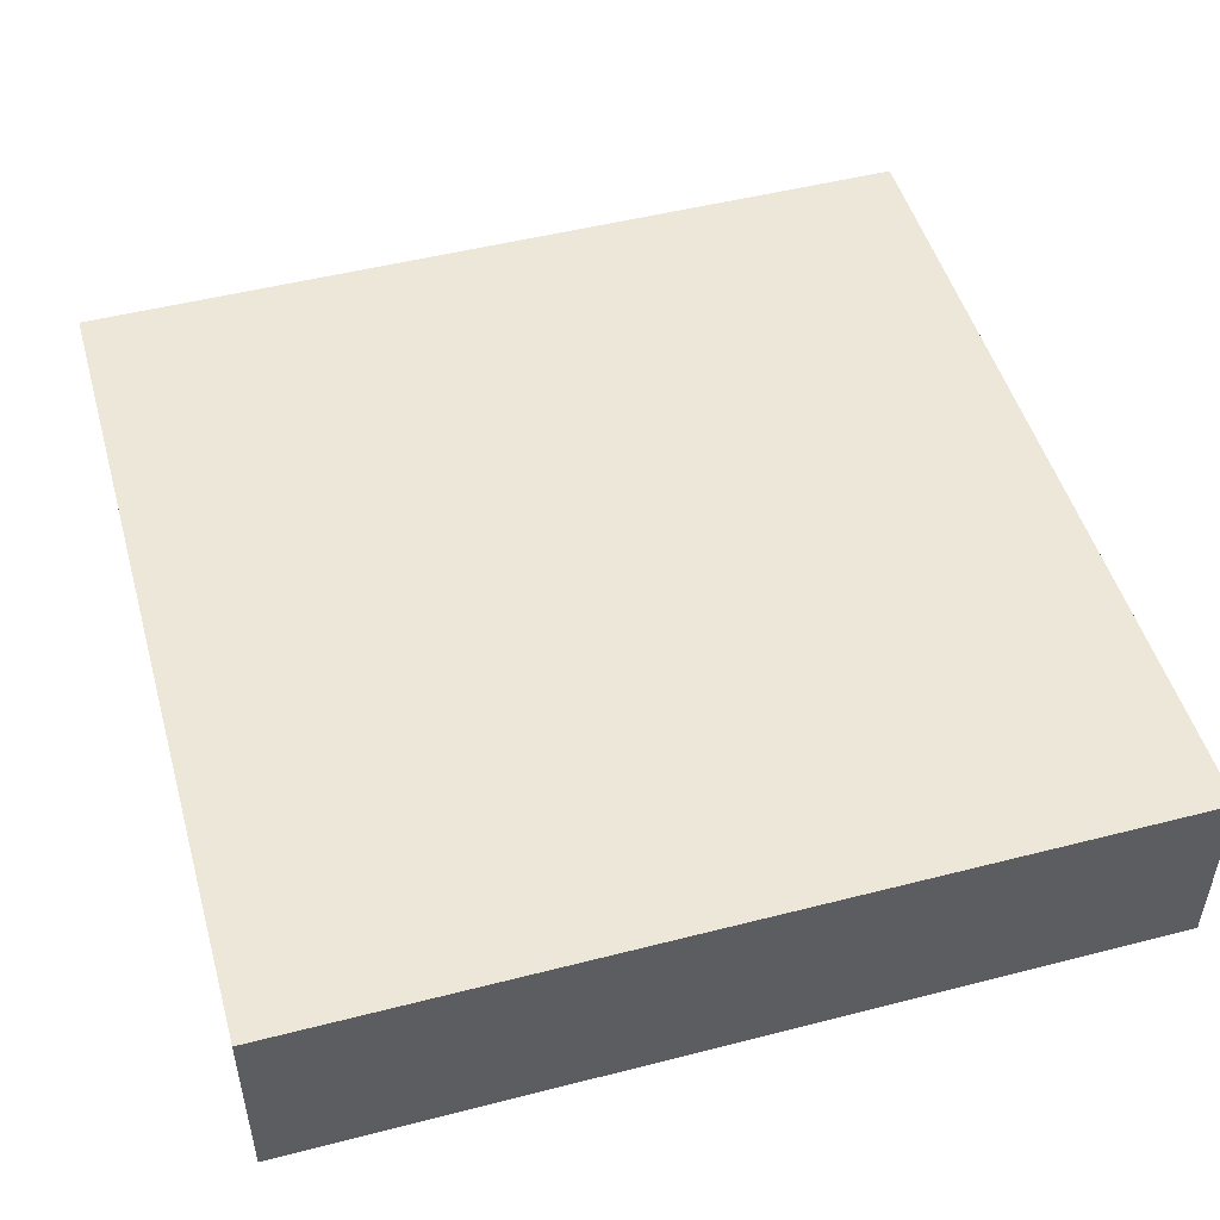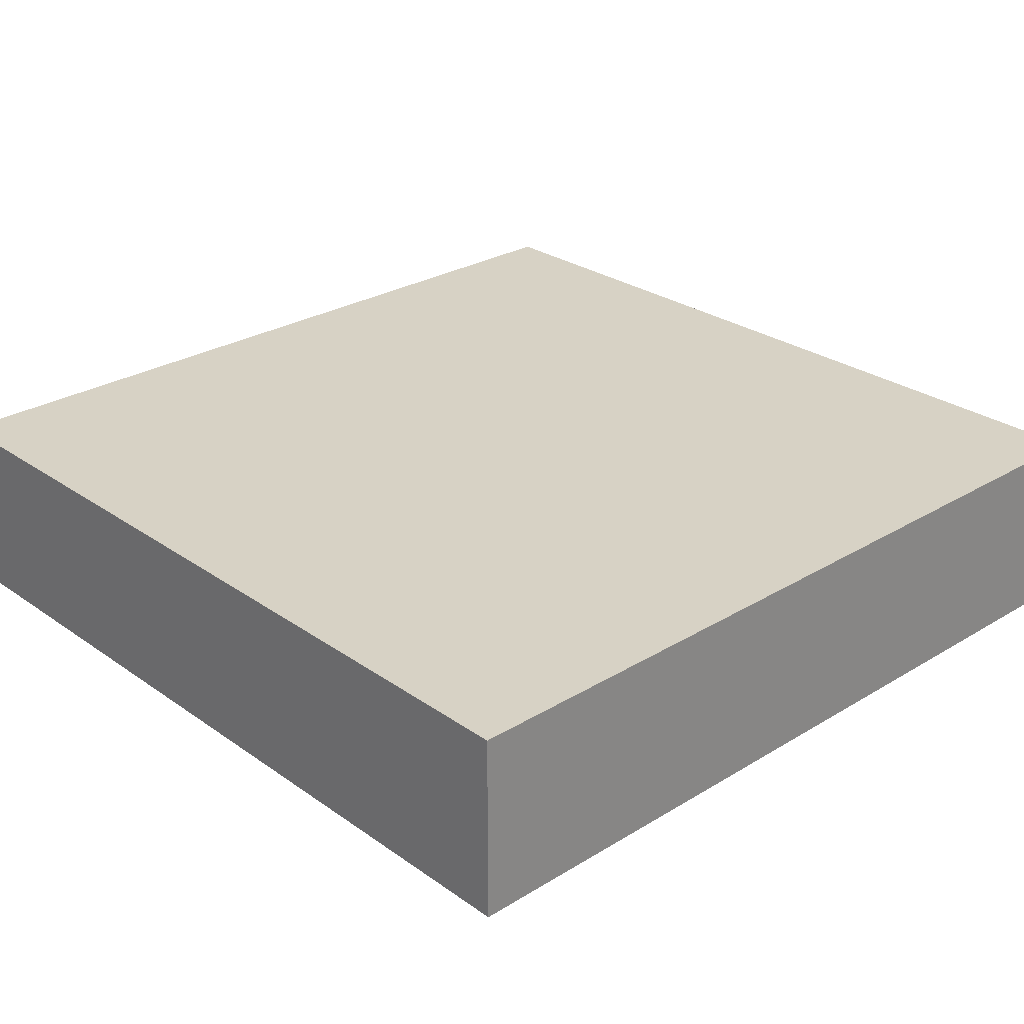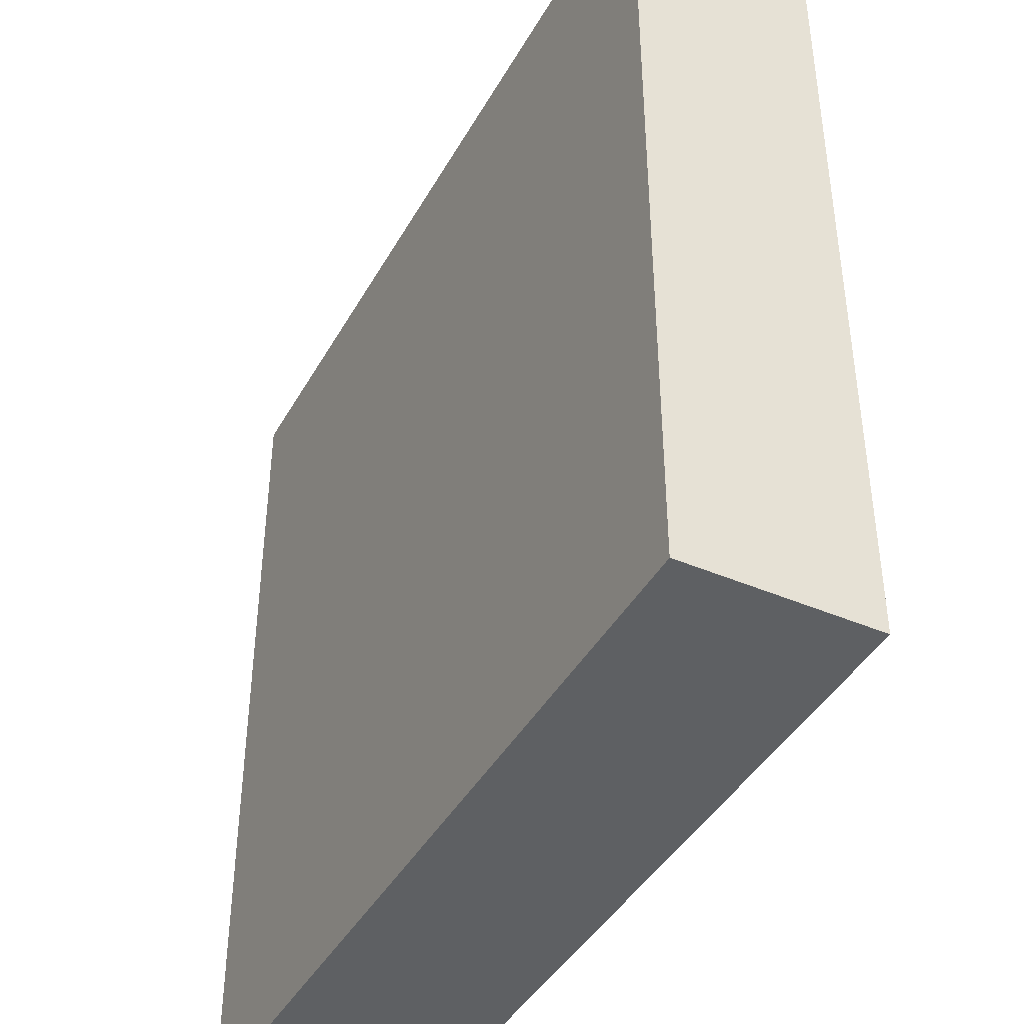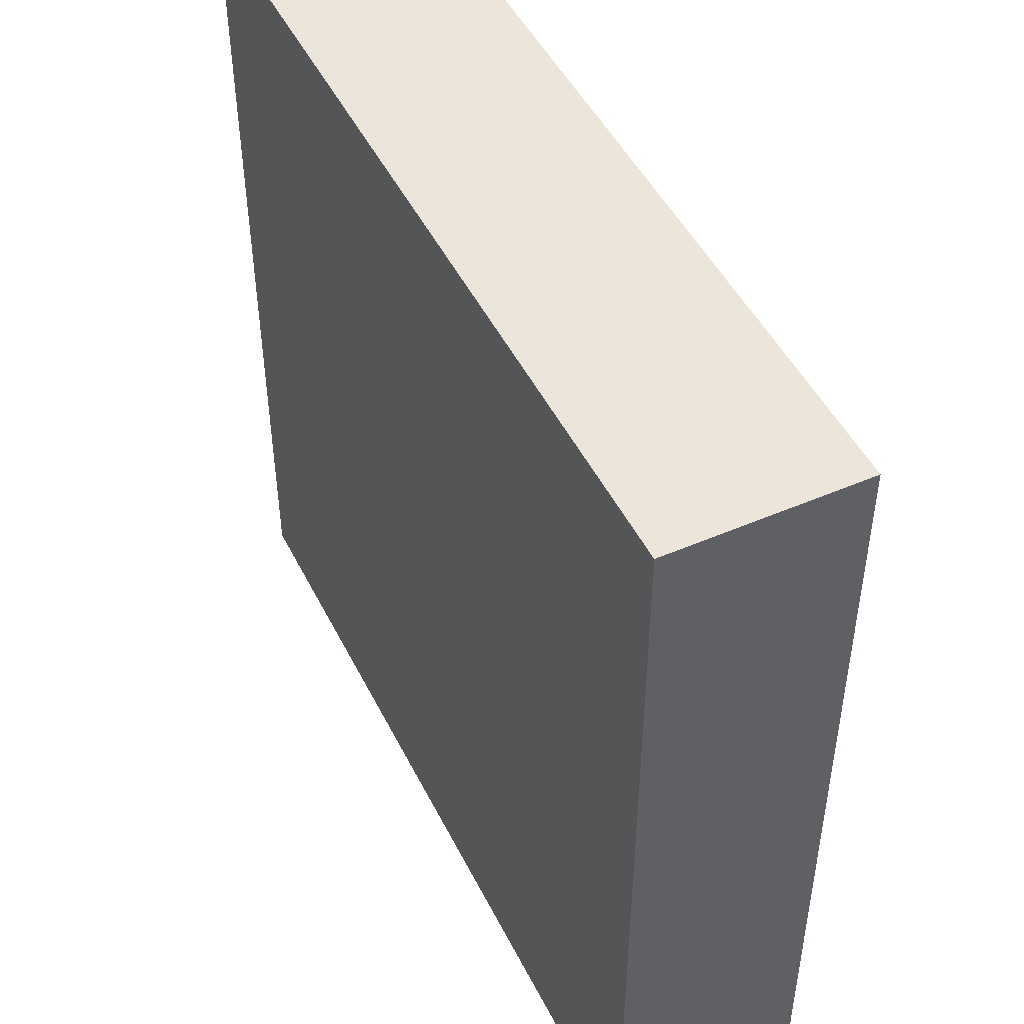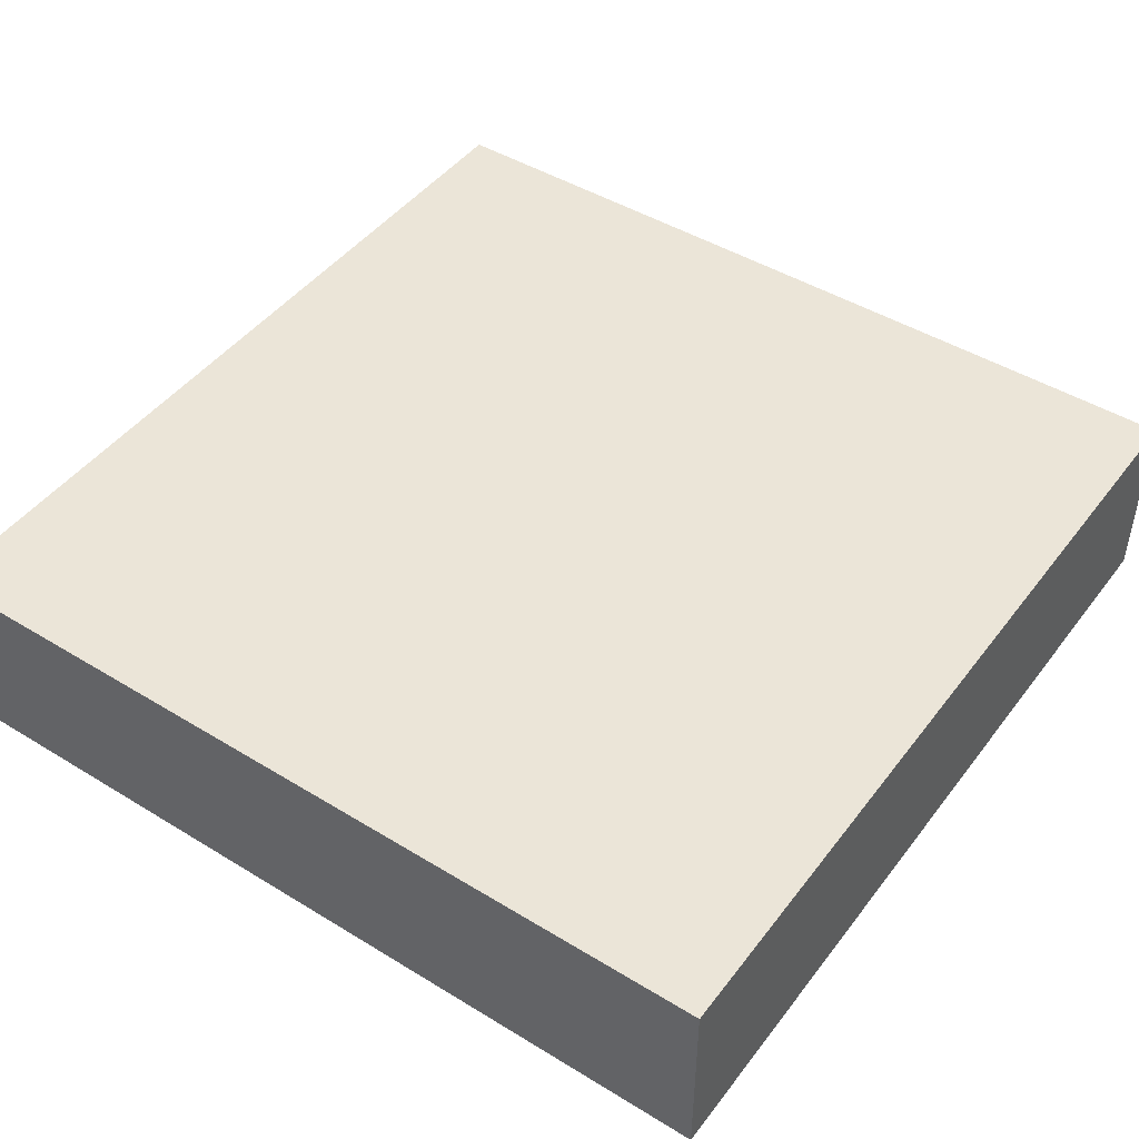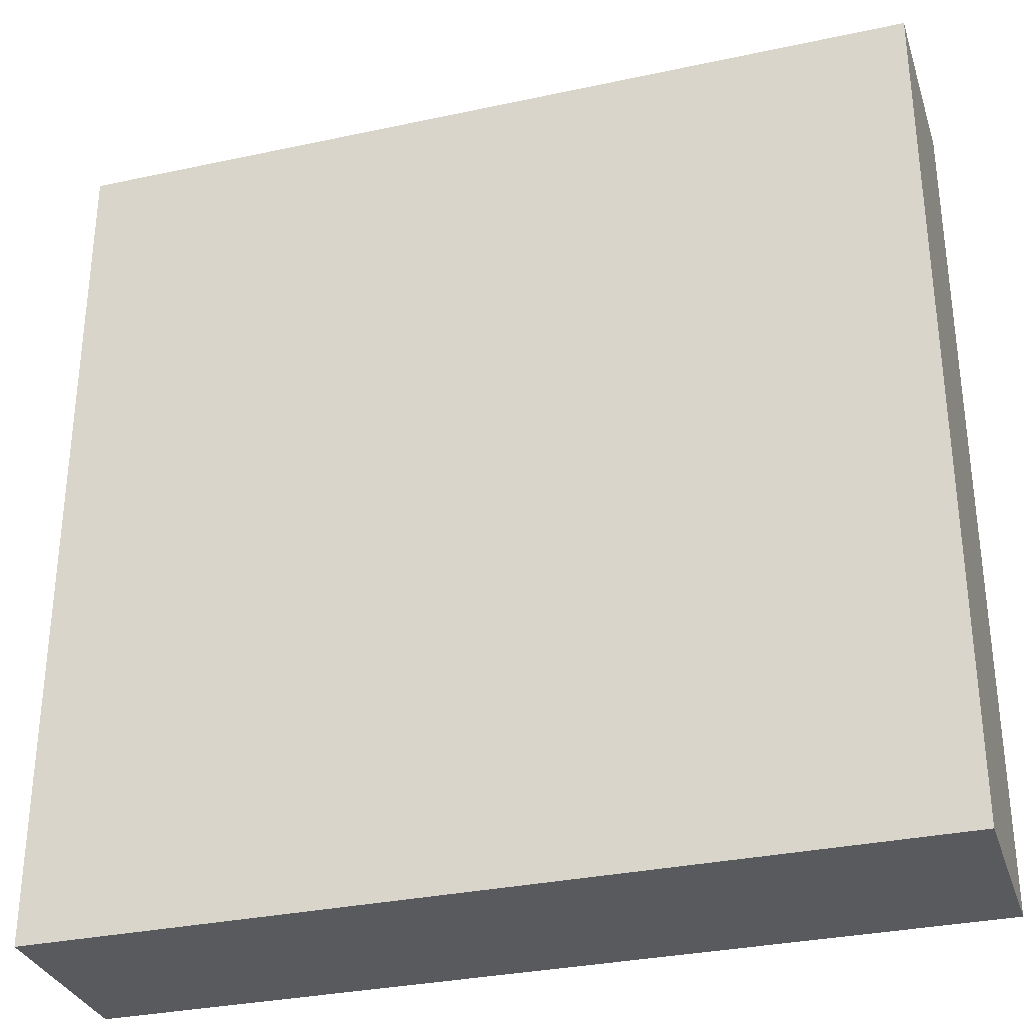
<metadata>
{"format":"obj","ext":"obj","renderer":"f3d","projection":"perspective","resolution":1024,"background":"white","views":[{"elev":49.6,"azim":-15.8,"up":"+Y"},{"elev":27.4,"azim":137.0,"up":"+Y"},{"elev":-42.2,"azim":62.7,"up":"+Z"},{"elev":48.3,"azim":64.2,"up":"+Z"},{"elev":46.0,"azim":125.0,"up":"+Y"},{"elev":-31.8,"azim":16.9,"up":"+Z"}]}
</metadata>
<code>
g Map
v -25 0 25
v -25 0 -25
v -25 1 -2
v -25 1 -4
v -25 2 -0
v -25 2 -2
v -25 2 -18
v -25 2 -19
v -25 2 -24
v -25 2 -25
v -25 3 19
v -25 3 15
v -25 3 7
v -25 3 4
v -25 3 -4
v -25 3 -5
v -25 3 -16
v -25 3 -18
v -25 3 -19
v -25 3 -20
v -25 3 -23
v -25 3 -24
v -25 4 25
v -25 4 22
v -25 4 15
v -25 4 14
v -25 4 13
v -25 4 11
v -25 4 8
v -25 4 7
v -25 4 -6
v -25 4 -8
v -25 4 -12
v -25 4 -16
v -25 4 -20
v -25 4 -23
v -25 5 22
v -25 5 19
v -25 5 14
v -25 5 13
v -25 5 11
v -25 5 8
v -25 5 4
v -25 5 -0
v -25 5 -5
v -25 5 -6
v -25 5 -8
v -25 5 -12
v -25 6 14
v -25 6 13
v -25 6 10
v -25 6 8
v -25 6 -14
v -25 6 -15
v -25 6 -19
v -25 6 -22
v -25 6 -24
v -25 6 -25
v -25 7 25
v -25 7 19
v -25 7 17
v -25 7 14
v -25 7 13
v -25 7 12
v -25 7 11
v -25 7 10
v -25 7 9
v -25 7 8
v -25 7 6
v -25 7 2
v -25 7 -4
v -25 7 -13
v -25 7 -14
v -25 7 -15
v -25 7 -19
v -25 7 -22
v -25 7 -24
v -25 8 23
v -25 8 20
v -25 8 19
v -25 8 17
v -25 8 14
v -25 8 12
v -25 8 11
v -25 8 10
v -25 8 9
v -25 8 8
v -25 8 6
v -25 8 2
v -25 8 -0
v -25 8 -3
v -25 8 -4
v -25 8 -11
v -25 8 -13
v -25 8 -18
v -25 8 -23
v -25 9 25
v -25 9 23
v -25 9 20
v -25 9 14
v -25 9 8
v -25 9 -0
v -25 9 -3
v -25 9 -11
v -25 9 -13
v -25 9 -18
v -25 9 -23
v -25 9 -25
v -25 11 25
v -25 11 -25
v 25 0 25
v 25 0 -25
v 25 1 -2
v 25 1 -4
v 25 2 -0
v 25 2 -2
v 25 2 -18
v 25 2 -19
v 25 2 -24
v 25 2 -25
v 25 3 19
v 25 3 15
v 25 3 7
v 25 3 4
v 25 3 -4
v 25 3 -5
v 25 3 -16
v 25 3 -18
v 25 3 -19
v 25 3 -20
v 25 3 -23
v 25 3 -24
v 25 4 25
v 25 4 22
v 25 4 15
v 25 4 14
v 25 4 13
v 25 4 11
v 25 4 8
v 25 4 7
v 25 4 -6
v 25 4 -8
v 25 4 -12
v 25 4 -16
v 25 4 -20
v 25 4 -23
v 25 5 22
v 25 5 19
v 25 5 14
v 25 5 13
v 25 5 11
v 25 5 8
v 25 5 4
v 25 5 -0
v 25 5 -5
v 25 5 -6
v 25 5 -8
v 25 5 -12
v 25 6 14
v 25 6 13
v 25 6 10
v 25 6 8
v 25 6 -14
v 25 6 -15
v 25 6 -19
v 25 6 -22
v 25 6 -24
v 25 6 -25
v 25 7 25
v 25 7 19
v 25 7 17
v 25 7 14
v 25 7 13
v 25 7 12
v 25 7 11
v 25 7 10
v 25 7 9
v 25 7 8
v 25 7 6
v 25 7 2
v 25 7 -4
v 25 7 -13
v 25 7 -14
v 25 7 -15
v 25 7 -19
v 25 7 -22
v 25 7 -24
v 25 8 23
v 25 8 20
v 25 8 19
v 25 8 17
v 25 8 14
v 25 8 12
v 25 8 11
v 25 8 10
v 25 8 9
v 25 8 8
v 25 8 6
v 25 8 2
v 25 8 -0
v 25 8 -3
v 25 8 -4
v 25 8 -11
v 25 8 -13
v 25 8 -18
v 25 8 -23
v 25 9 25
v 25 9 23
v 25 9 20
v 25 9 14
v 25 9 8
v 25 9 -0
v 25 9 -3
v 25 9 -11
v 25 9 -13
v 25 9 -18
v 25 9 -23
v 25 9 -25
v 25 10 25
v 25 10 24
v 25 11 25
v 25 11 24
v 25 11 -25
v -25 0 25
v -25 4 25
v -25 7 25
v -25 9 25
v -25 11 25
v 24 10 25
v 24 11 25
v 25 0 25
v 25 4 25
v 25 7 25
v 25 9 25
v 25 10 25
v 25 11 25
v -25 0 -25
v -25 2 -25
v -25 6 -25
v -25 9 -25
v -25 11 -25
v 25 0 -25
v 25 2 -25
v 25 6 -25
v 25 9 -25
v 25 11 -25
v -25 0 25
v 25 0 25
v -25 0 -25
v 25 0 -25
v -25 11 25
v 24 11 25
v 25 11 25
v 24 11 24
v 25 11 24
v -25 11 -25
v 25 11 -25
f 3 2 1
f 4 2 3
f 5 3 1
f 6 4 3
f 6 3 5
f 7 2 4
f 8 2 7
f 9 2 8
f 10 2 9
f 11 5 1
f 12 5 11
f 13 5 12
f 14 5 13
f 15 4 6
f 15 6 5
f 15 7 4
f 16 7 15
f 17 7 16
f 18 8 7
f 18 7 17
f 19 9 8
f 19 8 18
f 20 9 19
f 21 9 20
f 22 10 9
f 22 9 21
f 23 11 1
f 24 11 23
f 25 13 12
f 25 12 11
f 26 13 25
f 27 13 26
f 28 13 27
f 29 13 28
f 30 14 13
f 30 13 29
f 31 17 16
f 32 17 31
f 33 17 32
f 34 18 17
f 34 17 33
f 34 19 18
f 34 20 19
f 35 21 20
f 35 20 34
f 36 22 21
f 36 21 35
f 37 11 24
f 37 24 23
f 38 25 11
f 38 11 37
f 38 26 25
f 39 27 26
f 39 26 38
f 40 28 27
f 40 27 39
f 41 29 28
f 41 28 40
f 42 30 29
f 42 29 41
f 43 5 14
f 43 30 42
f 43 14 30
f 44 15 5
f 44 5 43
f 44 16 15
f 45 31 16
f 45 16 44
f 46 32 31
f 46 31 45
f 47 33 32
f 47 32 46
f 48 34 33
f 48 33 47
f 48 36 35
f 48 35 34
f 49 42 41
f 49 40 39
f 49 48 47
f 49 39 38
f 49 46 45
f 49 44 43
f 49 45 44
f 49 38 37
f 49 43 42
f 49 41 40
f 49 47 46
f 50 48 49
f 51 48 50
f 52 48 51
f 53 36 48
f 53 48 52
f 54 36 53
f 55 36 54
f 56 36 55
f 57 22 36
f 57 36 56
f 57 10 22
f 58 10 57
f 59 37 23
f 59 49 37
f 60 49 59
f 61 49 60
f 62 50 49
f 62 49 61
f 63 51 50
f 63 50 62
f 64 51 63
f 65 51 64
f 66 52 51
f 66 51 65
f 67 52 66
f 68 53 52
f 68 52 67
f 69 53 68
f 70 53 69
f 71 53 70
f 72 53 71
f 73 54 53
f 73 53 72
f 74 55 54
f 74 54 73
f 75 56 55
f 75 55 74
f 76 57 56
f 76 56 75
f 77 58 57
f 77 57 76
f 78 60 59
f 79 60 78
f 80 61 60
f 80 60 79
f 81 62 61
f 81 61 80
f 81 63 62
f 81 64 63
f 82 64 81
f 83 65 64
f 83 64 82
f 84 66 65
f 84 65 83
f 85 67 66
f 85 66 84
f 86 68 67
f 86 67 85
f 86 69 68
f 87 69 86
f 88 70 69
f 88 69 87
f 89 71 70
f 89 70 88
f 90 71 89
f 91 71 90
f 92 72 71
f 92 71 91
f 93 72 92
f 94 74 73
f 94 72 93
f 94 73 72
f 94 76 75
f 94 75 74
f 94 77 76
f 95 77 94
f 96 77 95
f 97 78 59
f 98 79 78
f 98 78 97
f 99 82 81
f 99 79 98
f 99 80 79
f 99 81 80
f 100 84 83
f 100 82 99
f 100 86 85
f 100 83 82
f 100 85 84
f 100 87 86
f 101 90 89
f 101 87 100
f 101 89 88
f 101 88 87
f 102 91 90
f 102 90 101
f 103 93 92
f 103 91 102
f 103 92 91
f 104 94 93
f 104 93 103
f 105 95 94
f 105 94 104
f 106 96 95
f 106 95 105
f 107 77 96
f 107 96 106
f 108 58 77
f 108 77 107
f 109 98 97
f 109 102 101
f 109 108 107
f 109 106 105
f 109 107 106
f 109 103 102
f 109 104 103
f 109 101 100
f 109 99 98
f 109 105 104
f 109 100 99
f 110 108 109
f 111 112 113
f 113 112 114
f 111 113 115
f 113 114 116
f 115 113 116
f 114 112 117
f 117 112 118
f 118 112 119
f 119 112 120
f 111 115 121
f 121 115 122
f 122 115 123
f 123 115 124
f 116 114 125
f 115 116 125
f 114 117 125
f 125 117 126
f 126 117 127
f 117 118 128
f 127 117 128
f 118 119 129
f 128 118 129
f 129 119 130
f 130 119 131
f 119 120 132
f 131 119 132
f 111 121 133
f 133 121 134
f 122 123 135
f 121 122 135
f 135 123 136
f 136 123 137
f 137 123 138
f 138 123 139
f 123 124 140
f 139 123 140
f 126 127 141
f 141 127 142
f 142 127 143
f 127 128 144
f 143 127 144
f 128 129 144
f 129 130 144
f 130 131 145
f 144 130 145
f 131 132 146
f 145 131 146
f 134 121 147
f 133 134 147
f 121 135 148
f 147 121 148
f 135 136 148
f 136 137 149
f 148 136 149
f 137 138 150
f 149 137 150
f 138 139 151
f 150 138 151
f 139 140 152
f 151 139 152
f 124 115 153
f 152 140 153
f 140 124 153
f 115 125 154
f 153 115 154
f 125 126 154
f 126 141 155
f 154 126 155
f 141 142 156
f 155 141 156
f 142 143 157
f 156 142 157
f 143 144 158
f 157 143 158
f 145 146 158
f 144 145 158
f 151 152 159
f 149 150 159
f 157 158 159
f 148 149 159
f 155 156 159
f 153 154 159
f 154 155 159
f 147 148 159
f 152 153 159
f 150 151 159
f 156 157 159
f 159 158 160
f 160 158 161
f 161 158 162
f 158 146 163
f 162 158 163
f 163 146 164
f 164 146 165
f 165 146 166
f 146 132 167
f 166 146 167
f 132 120 167
f 167 120 168
f 133 147 169
f 147 159 169
f 169 159 170
f 170 159 171
f 159 160 172
f 171 159 172
f 160 161 173
f 172 160 173
f 173 161 174
f 174 161 175
f 161 162 176
f 175 161 176
f 176 162 177
f 162 163 178
f 177 162 178
f 178 163 179
f 179 163 180
f 180 163 181
f 181 163 182
f 163 164 183
f 182 163 183
f 164 165 184
f 183 164 184
f 165 166 185
f 184 165 185
f 166 167 186
f 185 166 186
f 167 168 187
f 186 167 187
f 169 170 188
f 188 170 189
f 170 171 190
f 189 170 190
f 171 172 191
f 190 171 191
f 172 173 191
f 173 174 191
f 191 174 192
f 174 175 193
f 192 174 193
f 175 176 194
f 193 175 194
f 176 177 195
f 194 176 195
f 177 178 196
f 195 177 196
f 178 179 196
f 196 179 197
f 179 180 198
f 197 179 198
f 180 181 199
f 198 180 199
f 199 181 200
f 200 181 201
f 181 182 202
f 201 181 202
f 202 182 203
f 183 184 204
f 203 182 204
f 182 183 204
f 185 186 204
f 184 185 204
f 186 187 204
f 204 187 205
f 205 187 206
f 169 188 207
f 188 189 208
f 207 188 208
f 191 192 209
f 208 189 209
f 189 190 209
f 190 191 209
f 193 194 210
f 209 192 210
f 195 196 210
f 192 193 210
f 194 195 210
f 196 197 210
f 199 200 211
f 210 197 211
f 198 199 211
f 197 198 211
f 200 201 212
f 211 200 212
f 202 203 213
f 212 201 213
f 201 202 213
f 203 204 214
f 213 203 214
f 204 205 215
f 214 204 215
f 205 206 216
f 215 205 216
f 206 187 217
f 216 206 217
f 187 168 218
f 217 187 218
f 207 208 219
f 211 212 219
f 217 218 219
f 215 216 219
f 216 217 219
f 212 213 219
f 213 214 219
f 210 211 219
f 208 209 219
f 214 215 219
f 209 210 219
f 219 218 220
f 219 220 221
f 220 218 222
f 221 220 222
f 222 218 223
f 229 228 227
f 230 228 229
f 231 225 224
f 232 226 225
f 232 225 231
f 233 227 226
f 233 226 232
f 234 229 227
f 234 227 233
f 235 230 229
f 235 229 234
f 236 230 235
f 237 238 242
f 238 239 243
f 242 238 243
f 239 240 244
f 243 239 244
f 240 241 245
f 244 240 245
f 245 241 246
f 249 248 247
f 250 248 249
f 251 252 254
f 252 253 254
f 254 253 255
f 251 254 256
f 254 255 256
f 256 255 257

</code>
